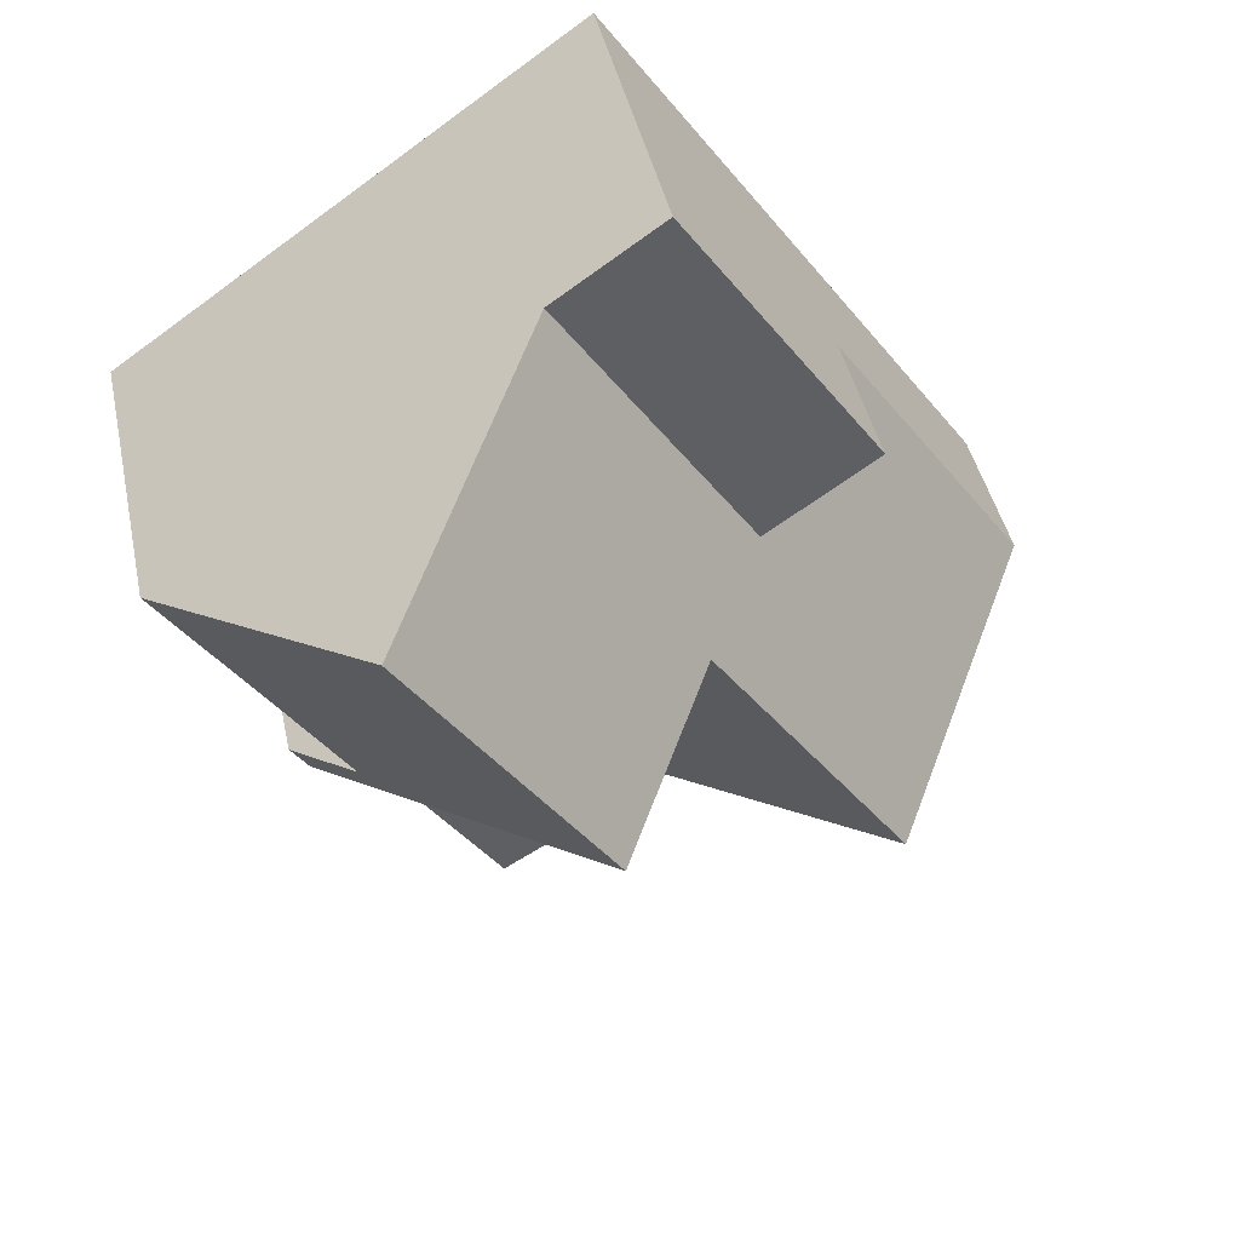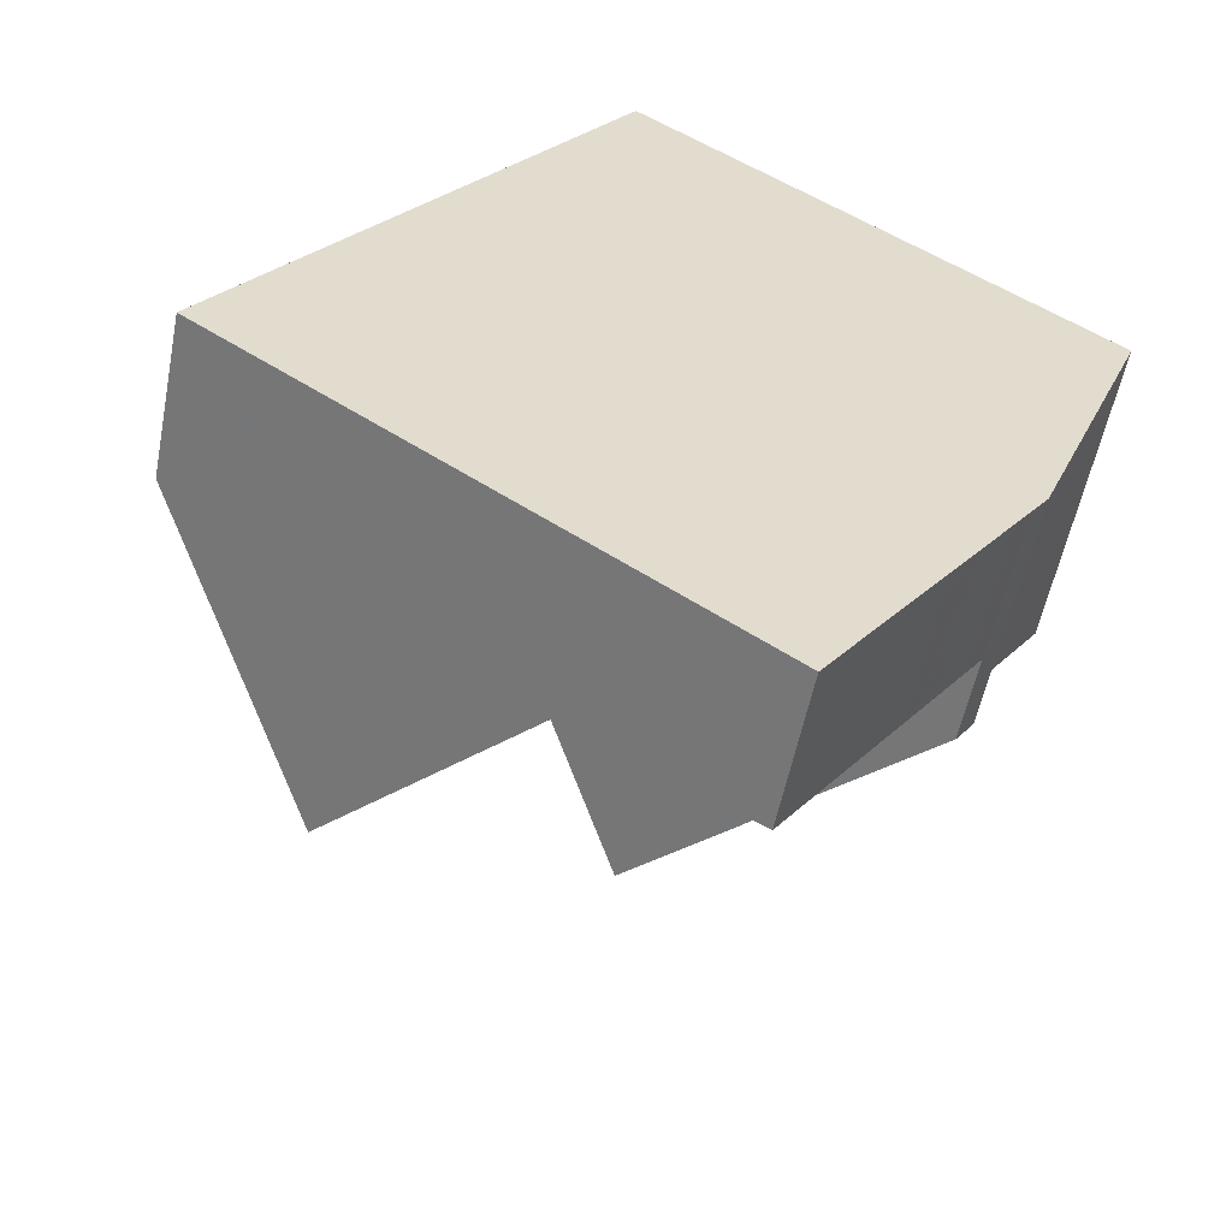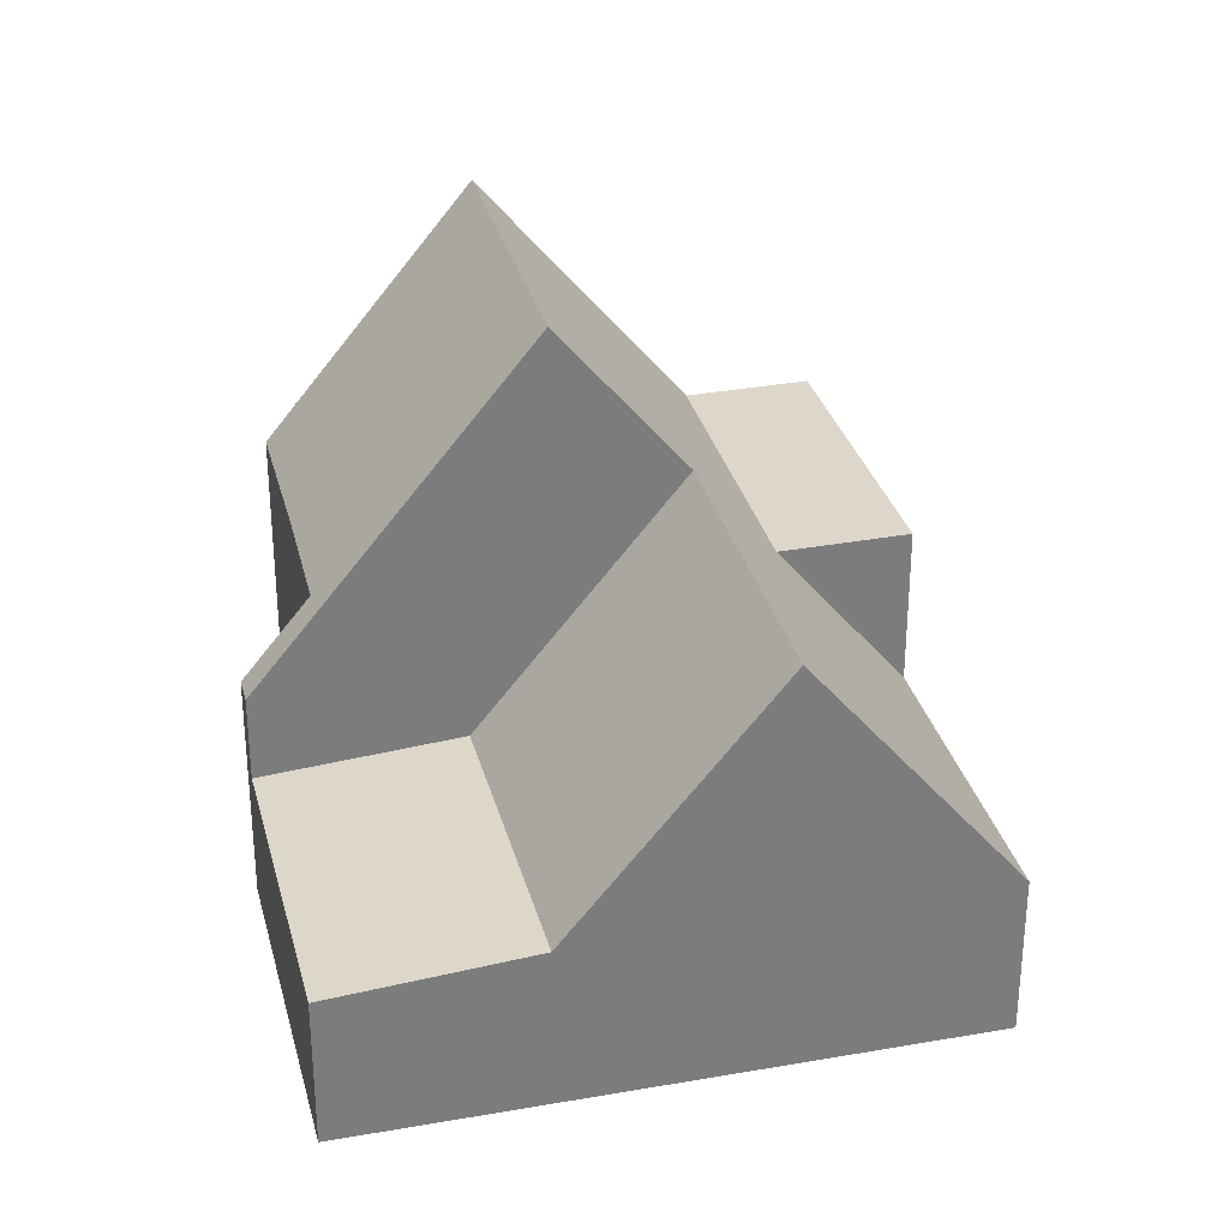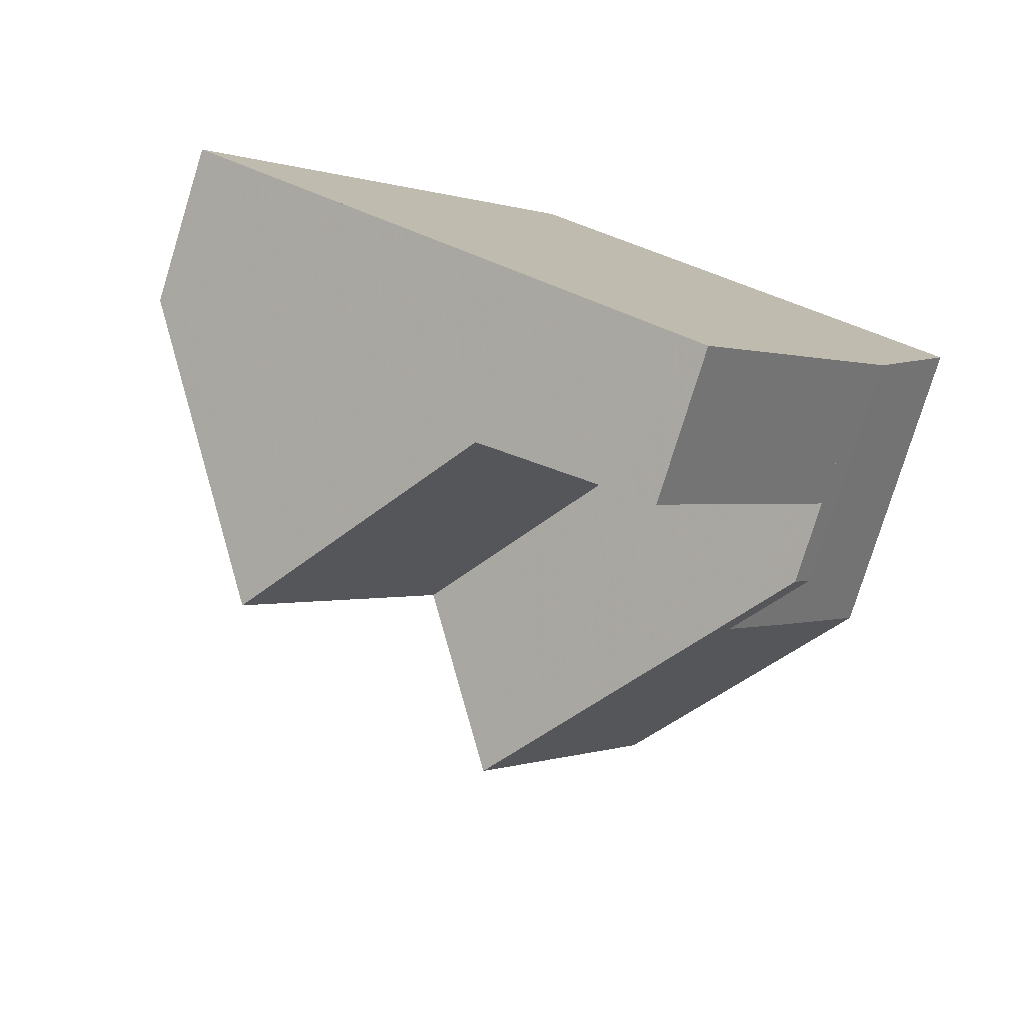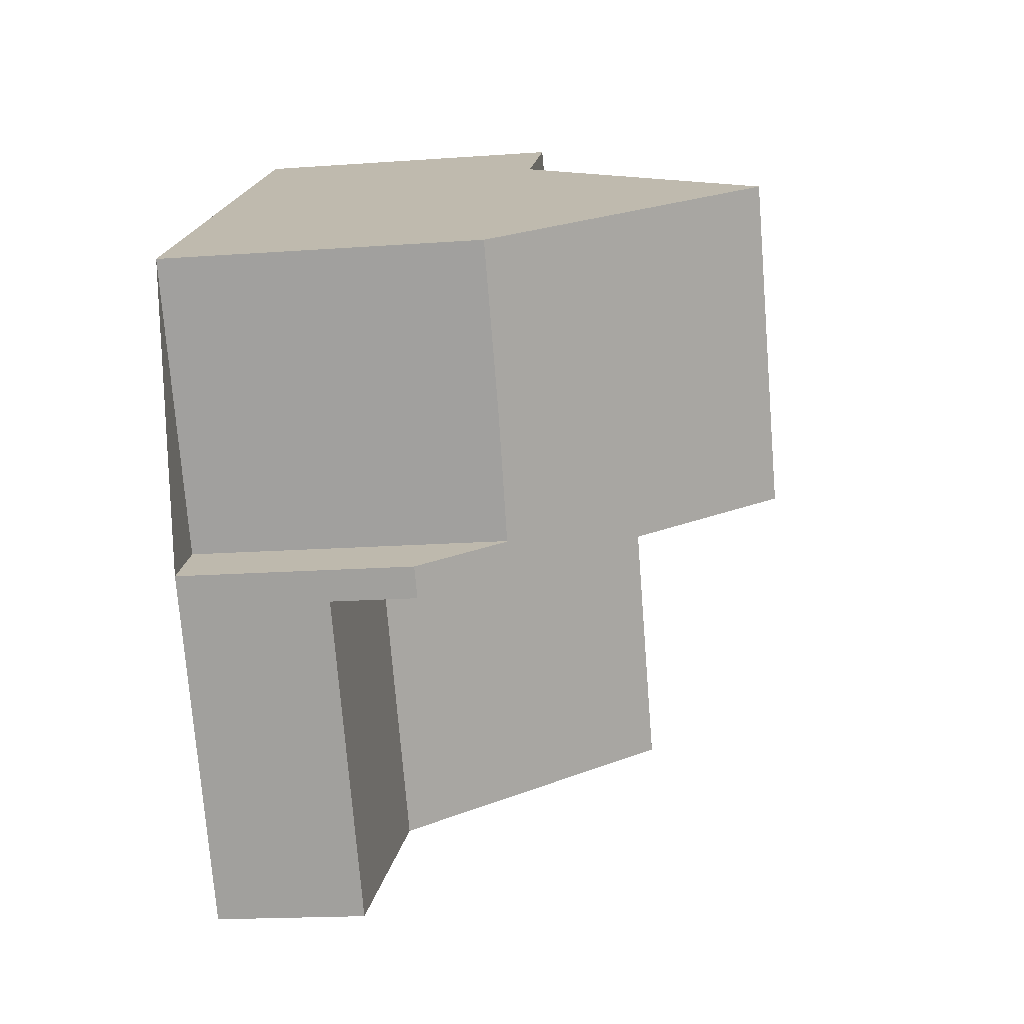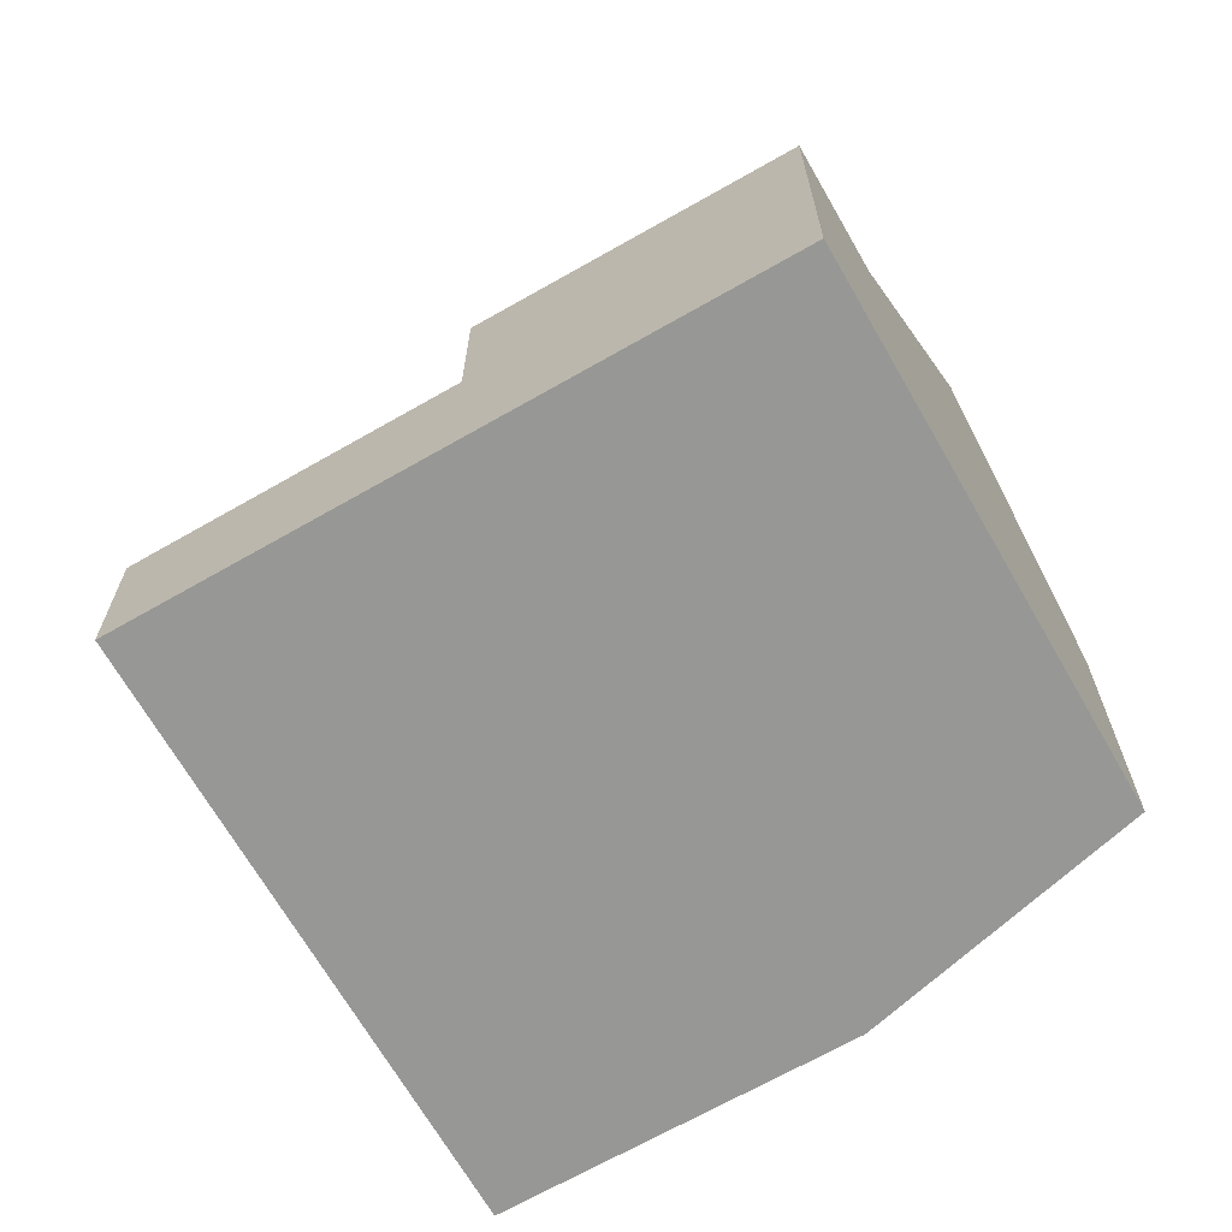
<metadata>
{"format":"obj","ext":"obj","renderer":"f3d","projection":"perspective","resolution":1024,"background":"white","views":[{"elev":42.3,"azim":-11.8,"up":"+Y"},{"elev":-55.3,"azim":168.9,"up":"+Y"},{"elev":31.5,"azim":21.2,"up":"+Z"},{"elev":-78.0,"azim":162.9,"up":"+Y"},{"elev":-18.4,"azim":-82.1,"up":"+Y"},{"elev":-68.1,"azim":155.0,"up":"+Z"}]}
</metadata>
<code>
v -1906 -1988 2.773
v -1918 -1989 4.031
v -1917 -1989 5.467
v -1920 -1985 5.46
v -1914 -1995 2.582
v -1912 -1979 5.445
v -1917 -1982 9.84
v -1906 -1989 3.301
v -1909 -1990 7.13
v -1915 -1981 7.153
v -1908 -1990 5.558
v -1914 -1980 5.429
v -1917 -1982 9.84
v -1909 -1990 7.13
v -1914 -1980 5.429
v -1909 -1984 2.787
v -1917 -1989 5.434
v -1918 -1983 8.548
v -1918 -1983 8.548
v -1917 -1982 9.84
v -1920 -1985 5.46
v -1914 -1987 9.844
v -1915 -1988 8.503
v -1917 -1989 5.44
v -1917 -1989 5.623
v -1914 -1987 9.844
v -1918 -1990 4.034
v -1912 -1993 2.827
v -1909 -1984 3.287
v -1909 -1984 3.317
v -1918 -1990 2.567
v -1912 -1993 2.827
v -1915 -1988 2.81
v -1912 -1986 7.142
v -1910 -1991 5.539
v -1917 -1989 5.44
v -1911 -1985 5.493
v -1909 -1984 5.51
v -1913 -1987 5.473
v -1914 -1994 2.646
v -1917 -1989 2.633
v -1916 -1989 5.448
v -1915 -1988 8.503
v -1917 -1982 9.84
v -1914 -1980 5.43
v -1915 -1981 7.153
v -1914 -1980 5.43
v -1912 -1979 5.446
v -1909 -1984 3.309
v -1909 -1984 2.923
v -1912 -1979 5.445
v -1909 -1984 5.509
v -1906 -1988 2.898
v -1912 -1979 5.444
v -1917 -1989 2.633
v -1918 -1990 2.567
v -1912 -1986 7.142
v -1913 -1987 5.473
v -1909 -1984 5.51
v -1909 -1984 5.509
v -1918 -1990 4.034
v -1915 -1988 2.81
v -1915 -1988 2.81
v -1911 -1985 5.493
v -1909 -1984 3.287
v -1909 -1984 2.923
v -1914 -1987 9.844
v -1911 -1985 5.493
v -1912 -1986 7.142
v -1909 -1984 2.787
v -1906 -1989 3.301
v -1906 -1988 2.898
v -1908 -1990 5.558
v -1909 -1990 7.13
v -1906 -1988 2.773
v -1914 -1994 2.646
v -1914 -1995 2.582
v -1909 -1990 7.13
v -1910 -1991 5.539
v -1912 -1992 2.827
v -1912 -1992 2.827
v -1920 -1984 5.616
v -1920 -1984 5.616
v -1917 -1989 2.659
v -1917 -1989 3.425
v -1913 -1994 2.673
v -1913 -1994 2.673
v -1917 -1989 2.659
v -1917 -1989 5.441
v -1917 -1989 5.623
v -1918 -1987 5.619
v -1916 -1985 8.525
v -1911 -1982 5.478
v -1910 -1981 5.479
v -1915 -1985 9.842
v -1912 -1983 5.463
v -1918 -1987 5.464
v -1915 -1985 9.842
v -1912 -1983 5.463
v -1913 -1984 7.147
v -1909 -1984 5.505
v -1909 -1984 3.585
v -1906 -1989 3.586
v -1906 -1989 3.586
v -1909 -1984 5.505
v -1911 -1982 5.474
v -1913 -1979 5.441
v -1909 -1984 3.585
v -1913 -1979 5.441
v -1915 -1987 8.507
v -1917 -1989 5.622
v -1909 -1983 5.504
v -1909 -1983 5.503
v -1917 -1989 5.434
v -1918 -1989 4.031
v -1914 -1987 9.844
v -1911 -1985 5.487
v -1910 -1984 5.499
v -1914 -1987 9.844
v -1911 -1985 5.487
v -1912 -1985 7.143
v -1914 -1989 2.814
v -1911 -1987 7.139
v -1908 -1985 3.291
v -1909 -1985 3.585
v -1916 -1990 2.636
v -1916 -1990 2.663
v -1917 -1991 2.571
v -1912 -1988 5.489
v -1914 -1989 2.814
v -1908 -1985 2.917
v -1910 -1986 5.509
v -1911 -1987 7.139
v -1908 -1985 2.783
v -1914 -1990 2.817
v -1911 -1988 7.137
v -1908 -1986 3.293
v -1908 -1986 3.585
v -1916 -1991 2.638
v -1915 -1991 2.665
v -1908 -1986 2.913
v -1909 -1987 5.519
v -1911 -1988 7.137
v -1908 -1986 2.781
v -1916 -1992 2.573
v -1912 -1988 5.5
v -1914 -1990 2.817
v -1918 -1989 4.758
v -1918 -1989 4.758
v -1917 -1990 4.761
v -1917 -1990 2.609
v -1917 -1990 4.761
v -1916 -1991 2.613
v -1917 -1990 2.609
v -1916 -1991 2.615
v -1914 -1994 2.625
v -1914 -1994 2.625
v -1918 -1990 2.568
v -1917 -1990 2.61
v -1909 -1984 3.288
v -1909 -1984 3.585
v -1915 -1988 2.811
v -1912 -1986 7.141
v -1917 -1990 2.634
v -1916 -1989 2.66
v -1913 -1987 5.477
v -1915 -1988 2.811
v -1909 -1984 2.922
v -1911 -1985 5.497
v -1912 -1986 7.141
v -1909 -1984 2.786
v -1906 -1988 2.898
v -1906 -1988 2.773
v -1906 -1988 0
v -1906 -1988 -4.441e-16
v -1918 -1989 4.758
v -1918 -1989 4.031
v -1918 -1989 0
v -1918 -1989 0
v -1918 -1987 5.464
v -1917 -1989 5.467
v -1917 -1989 0
v -1918 -1987 0
v -1920 -1984 5.616
v -1920 -1985 5.46
v -1920 -1985 0
v -1920 -1984 0
v -1914 -1995 2.582
v -1914 -1995 2.582
v -1914 -1995 0
v -1914 -1995 0
v -1912 -1979 5.446
v -1912 -1979 5.445
v -1912 -1979 0
v -1912 -1979 0
v -1915 -1981 7.153
v -1917 -1982 9.84
v -1917 -1982 -1.776e-15
v -1915 -1981 -8.882e-16
v -1906 -1989 3.586
v -1906 -1989 3.301
v -1906 -1989 0
v -1906 -1989 -4.441e-16
v -1914 -1980 5.429
v -1915 -1981 7.153
v -1915 -1981 -8.882e-16
v -1914 -1980 8.882e-16
v -1909 -1990 7.13
v -1908 -1990 5.558
v -1908 -1990 0
v -1909 -1990 -8.882e-16
v -1910 -1991 5.539
v -1909 -1990 7.13
v -1909 -1990 -8.882e-16
v -1910 -1991 0
v -1913 -1979 5.441
v -1914 -1980 5.429
v -1914 -1980 8.882e-16
v -1913 -1979 -8.882e-16
v -1917 -1989 5.467
v -1917 -1989 5.434
v -1917 -1989 0
v -1917 -1989 0
v -1917 -1982 9.84
v -1918 -1983 8.548
v -1918 -1983 0
v -1917 -1982 -1.776e-15
v -1920 -1985 5.46
v -1920 -1985 5.46
v -1920 -1985 0
v -1920 -1985 0
v -1913 -1994 2.673
v -1912 -1993 2.827
v -1912 -1993 4.441e-16
v -1913 -1994 0
v -1912 -1993 2.827
v -1910 -1991 5.539
v -1910 -1991 0
v -1912 -1993 4.441e-16
v -1914 -1994 2.625
v -1914 -1994 2.646
v -1914 -1994 0
v -1914 -1994 0
v -1910 -1981 5.479
v -1912 -1979 5.446
v -1912 -1979 0
v -1910 -1981 0
v -1906 -1989 3.301
v -1906 -1988 2.898
v -1906 -1988 -4.441e-16
v -1906 -1989 0
v -1912 -1979 5.445
v -1912 -1979 5.444
v -1912 -1979 0
v -1912 -1979 0
v -1918 -1989 4.031
v -1918 -1990 4.034
v -1918 -1990 0
v -1918 -1989 -8.882e-16
v -1909 -1984 2.786
v -1909 -1984 2.787
v -1909 -1984 0
v -1909 -1984 0
v -1906 -1988 2.773
v -1906 -1988 2.773
v -1906 -1988 0
v -1906 -1988 0
v -1916 -1992 2.573
v -1914 -1995 2.582
v -1914 -1995 0
v -1916 -1992 0
v -1918 -1983 8.548
v -1920 -1984 5.616
v -1920 -1984 0
v -1918 -1983 0
v -1914 -1994 2.646
v -1913 -1994 2.673
v -1913 -1994 0
v -1914 -1994 0
v -1909 -1983 5.504
v -1910 -1981 5.479
v -1910 -1981 0
v -1909 -1983 -8.882e-16
v -1920 -1985 5.46
v -1918 -1987 5.464
v -1918 -1987 0
v -1920 -1985 0
v -1908 -1990 5.558
v -1906 -1989 3.586
v -1906 -1989 -4.441e-16
v -1908 -1990 0
v -1912 -1979 5.444
v -1913 -1979 5.441
v -1913 -1979 -8.882e-16
v -1912 -1979 0
v -1909 -1984 5.51
v -1909 -1983 5.504
v -1909 -1983 -8.882e-16
v -1909 -1984 0
v -1918 -1989 4.031
v -1918 -1989 4.031
v -1918 -1989 -8.882e-16
v -1918 -1989 0
v -1918 -1990 2.568
v -1917 -1991 2.571
v -1917 -1991 0
v -1918 -1990 0
v -1908 -1986 2.781
v -1908 -1985 2.783
v -1908 -1985 0
v -1908 -1986 0
v -1906 -1988 2.773
v -1908 -1986 2.781
v -1908 -1986 0
v -1906 -1988 0
v -1917 -1991 2.571
v -1916 -1992 2.573
v -1916 -1992 0
v -1917 -1991 0
v -1917 -1989 5.434
v -1918 -1989 4.758
v -1918 -1989 0
v -1917 -1989 0
v -1914 -1995 2.582
v -1914 -1994 2.625
v -1914 -1994 0
v -1914 -1995 0
v -1918 -1990 2.567
v -1918 -1990 2.568
v -1918 -1990 0
v -1918 -1990 4.441e-16
v -1908 -1985 2.783
v -1909 -1984 2.786
v -1909 -1984 0
v -1908 -1985 0
v -1914 -1995 0
v -1918 -1989 0
v -1917 -1989 0
v -1920 -1985 0
v -1912 -1979 0
v -1906 -1988 0
f 111 91 92 110
f 50 29 49
f 44 7 10 46
f 46 10 12 45
f 113 93 94 112
f 149 17 114 148
f 110 92 95 116
f 19 18 13 20
f 83 18 19 82
f 102 37 101
f 84 41 85
f 43 26 34 39 42
f 154 31 27 150
f 89 36 90
f 72 53 8 71
f 104 11 73 103
f 73 11 9 74
f 54 6 48 51
f 49 30 16 50
f 118 106 93 113
f 52 38 30 49
f 75 1 53 72
f 109 54 51 107
f 155 139 76 156
f 136 78 79 146
f 146 79 80 147
f 135 81 87 140
f 98 44 46 100
f 100 46 45 99
f 160 65 66 168
f 169 68 108 161
f 170 69 68 169
f 168 66 70 171
f 156 76 40 157
f 78 14 35 79
f 79 35 28 80
f 87 81 32 86
f 114 17 3 97 91 111
f 82 21 4 83
f 85 42 39 33 84
f 86 40 76 87
f 89 42 85
f 90 43 42 89
f 140 87 76 139
f 91 82 19 92
f 93 51 48 94
f 92 19 20 95
f 97 21 82 91
f 107 51 93 106
f 121 69 67 119
f 120 68 69 121
f 101 52 49 29 102
f 103 71 8 104
f 117 96 106 118
f 106 96 47 107
f 107 47 15 109
f 161 108 65 160
f 110 23 25 111
f 112 59 60 113
f 148 114 24 152
f 116 22 23 110
f 111 25 24 114
f 113 60 105 118
f 119 98 100 121
f 121 100 99 120
f 118 105 64 117
f 138 125 124 137
f 165 127 126 164
f 164 126 153 159
f 163 123 129 166
f 166 129 130 167
f 162 122 127 165
f 137 124 131 141
f 142 132 125 138
f 143 133 132 142
f 141 131 134 144
f 137 71 103 138
f 139 126 127 140
f 141 72 71 137
f 138 103 73 142
f 142 73 74 143
f 144 75 72 141
f 153 126 139 155
f 146 129 123 136
f 147 130 129 146
f 140 127 122 135
f 148 115 2 149
f 152 61 115 148
f 159 153 128 158
f 150 36 89 85 41 154
f 155 145 128 153
f 156 77 145 155
f 157 5 77 156
f 158 56 151 159
f 160 124 125 161
f 164 55 88 165
f 159 151 55 164
f 166 58 57 163
f 167 62 58 166
f 165 88 63 162
f 168 131 124 160
f 161 125 132 169
f 169 132 133 170
f 171 134 131 168
f 173 174 175 172
f 177 178 179 176
f 181 182 183 180
f 185 186 187 184
f 189 190 191 188
f 193 194 195 192
f 197 198 199 196
f 201 202 203 200
f 205 206 207 204
f 209 210 211 208
f 213 214 215 212
f 217 218 219 216
f 221 222 223 220
f 225 226 227 224
f 229 230 231 228
f 233 234 235 232
f 237 238 239 236
f 241 242 243 240
f 245 246 247 244
f 249 250 251 248
f 253 254 255 252
f 257 258 259 256
f 261 262 263 260
f 265 266 267 264
f 269 270 271 268
f 273 274 275 272
f 277 278 279 276
f 281 282 283 280
f 285 286 287 284
f 289 290 291 288
f 293 294 295 292
f 297 298 299 296
f 301 302 303 300
f 305 306 307 304
f 309 310 311 308
f 313 314 315 312
f 317 318 319 316
f 321 322 323 320
f 325 326 327 324
f 329 330 331 328
f 333 334 335 332
f 337 338 339 340 341 336

</code>
